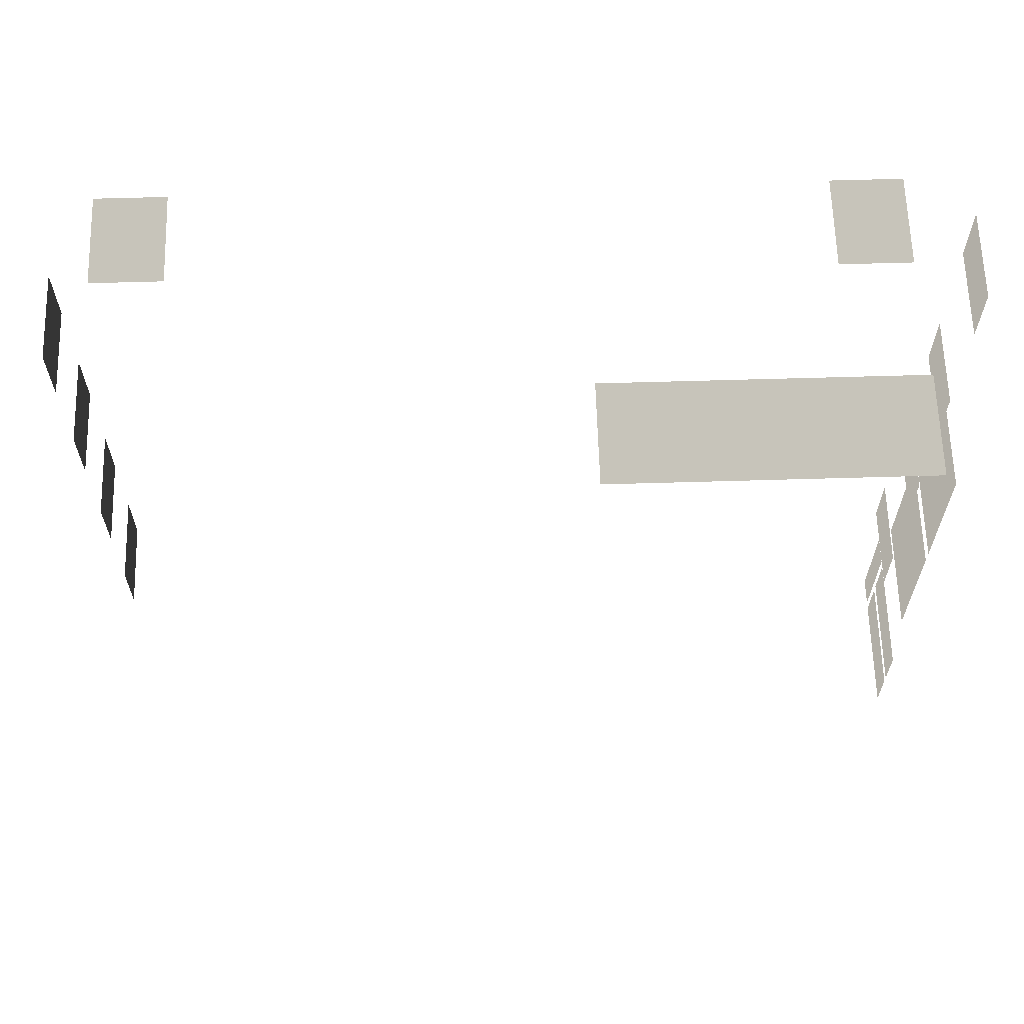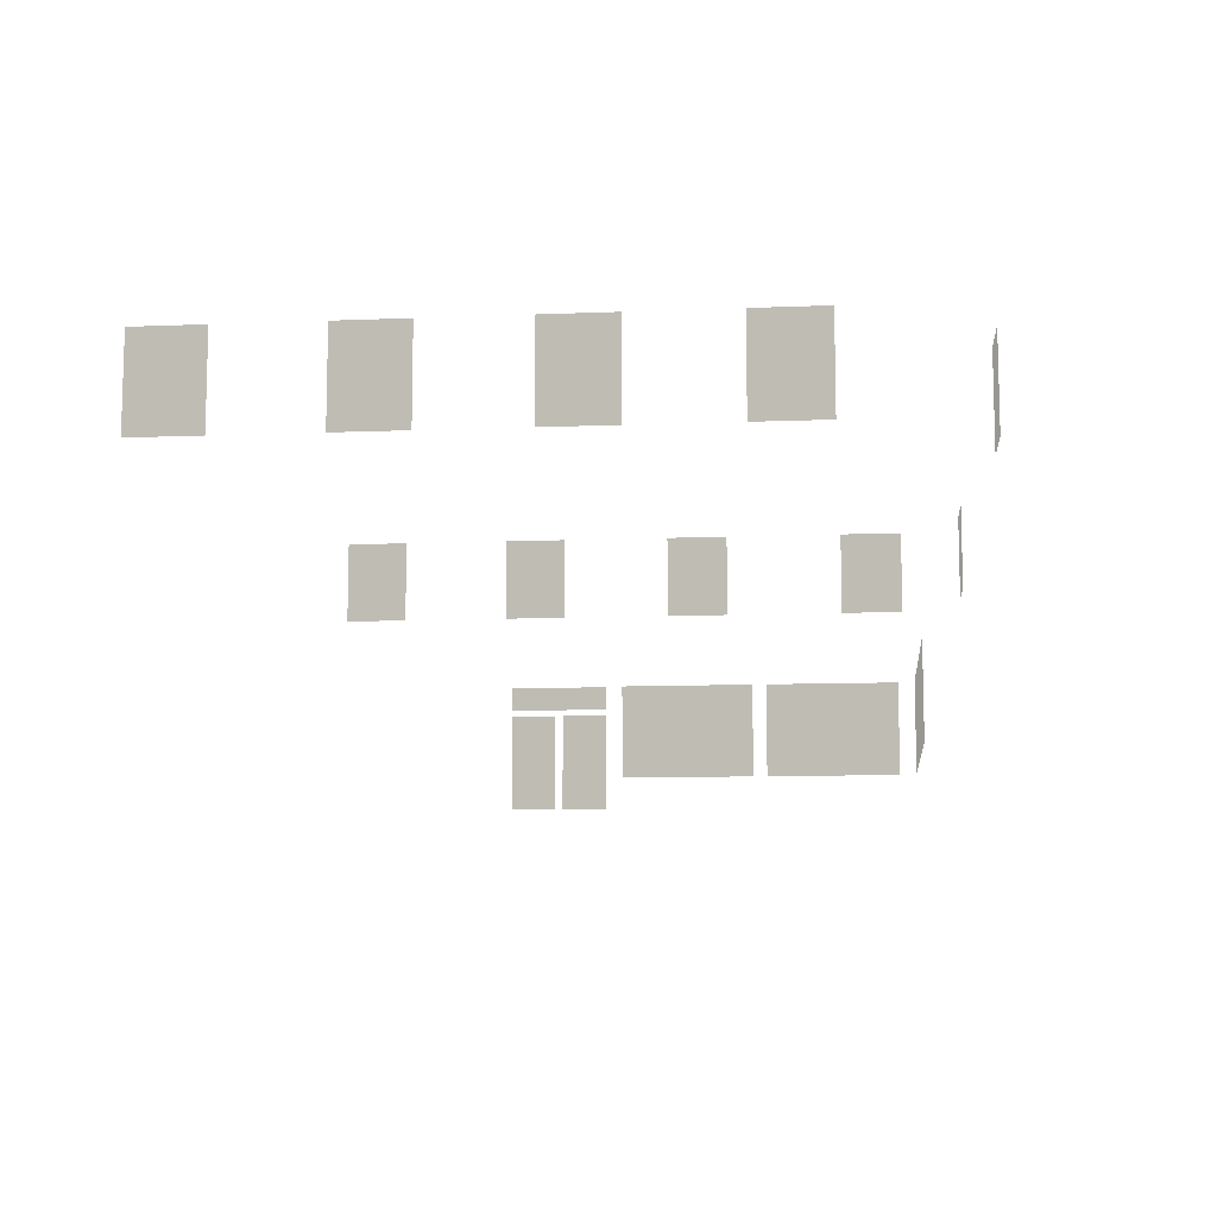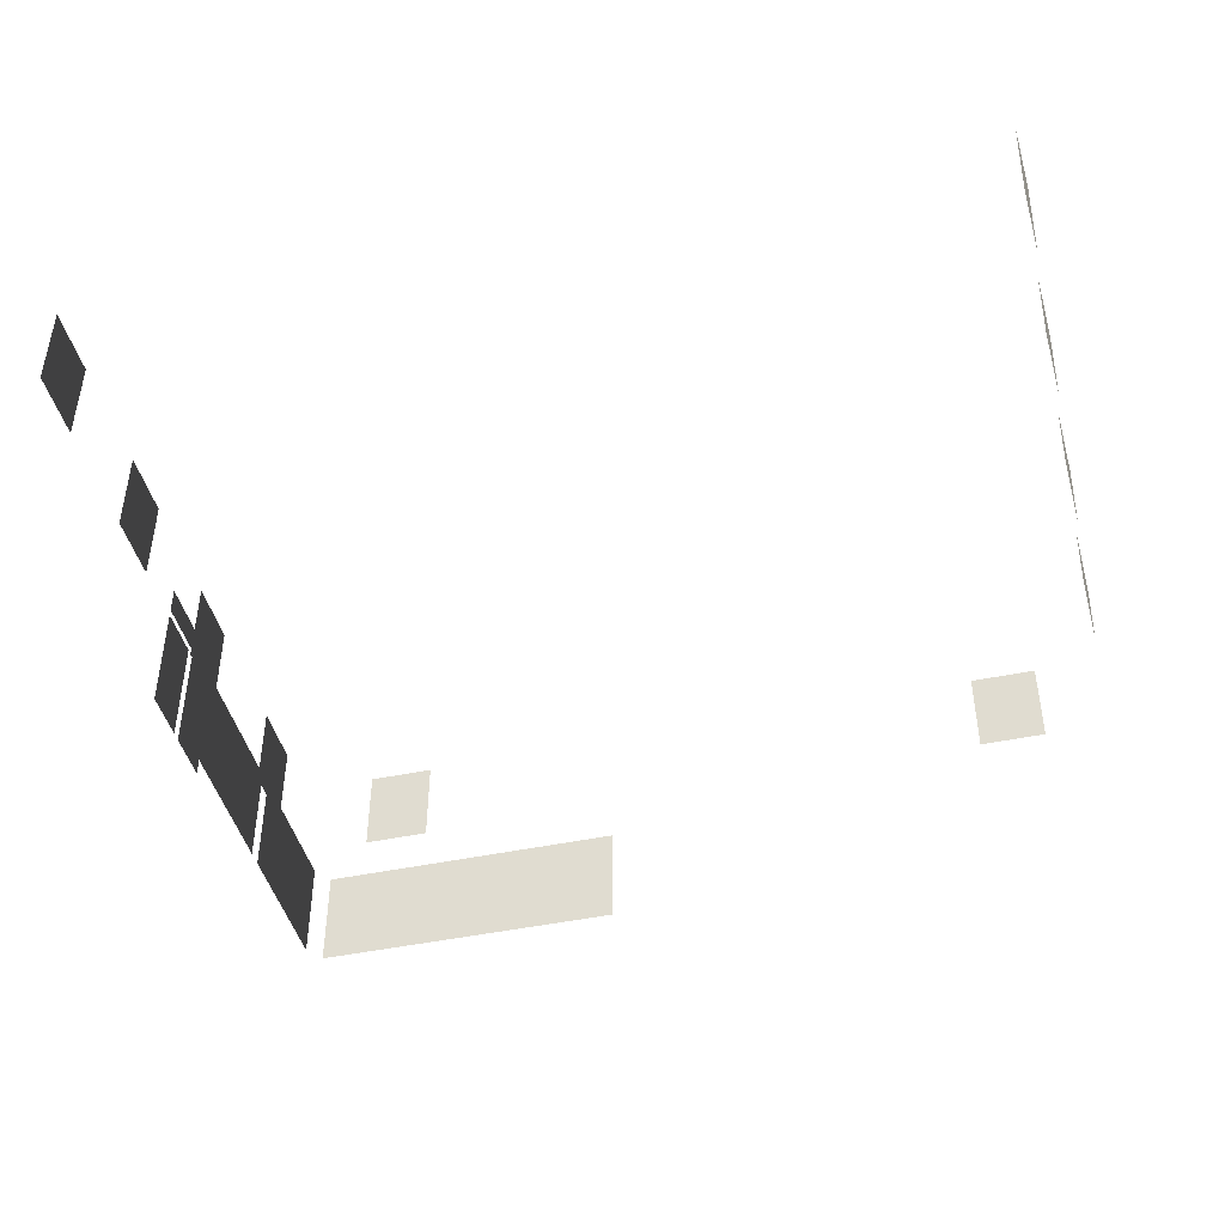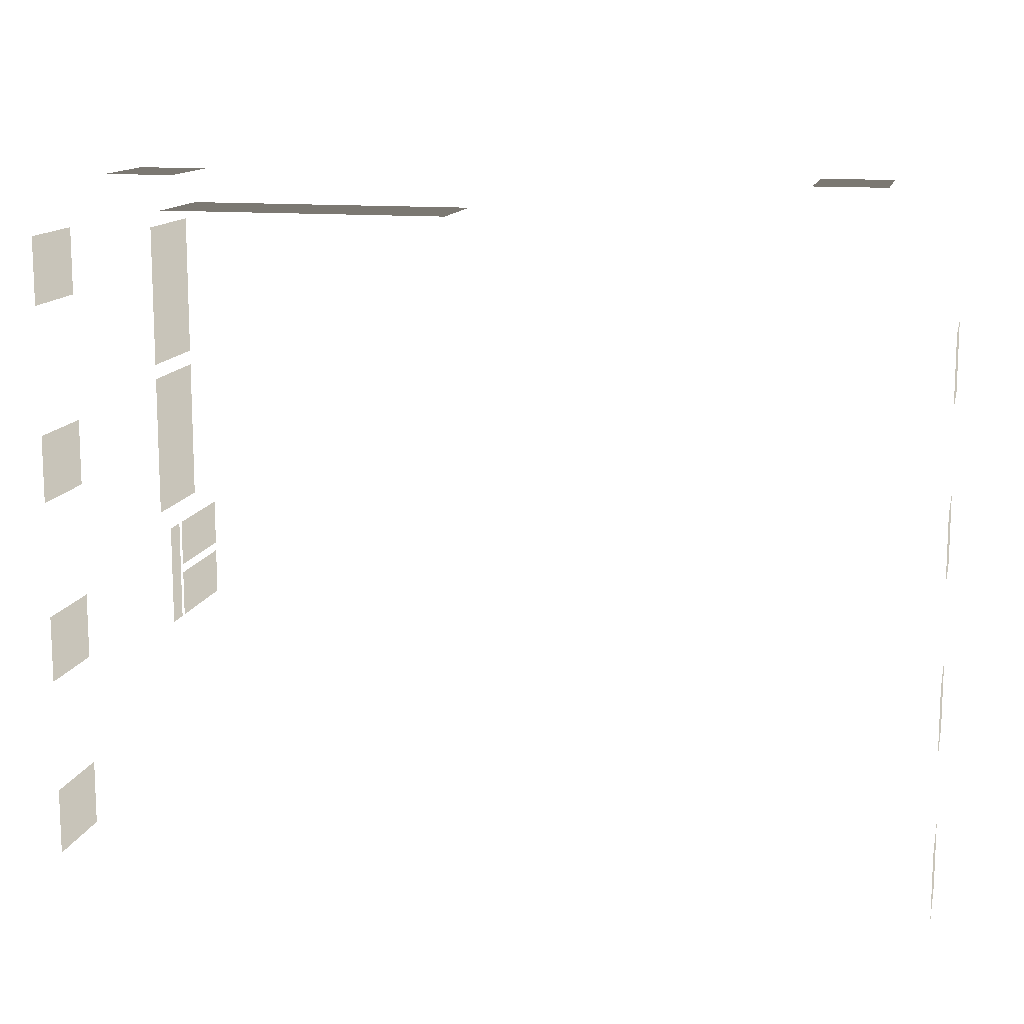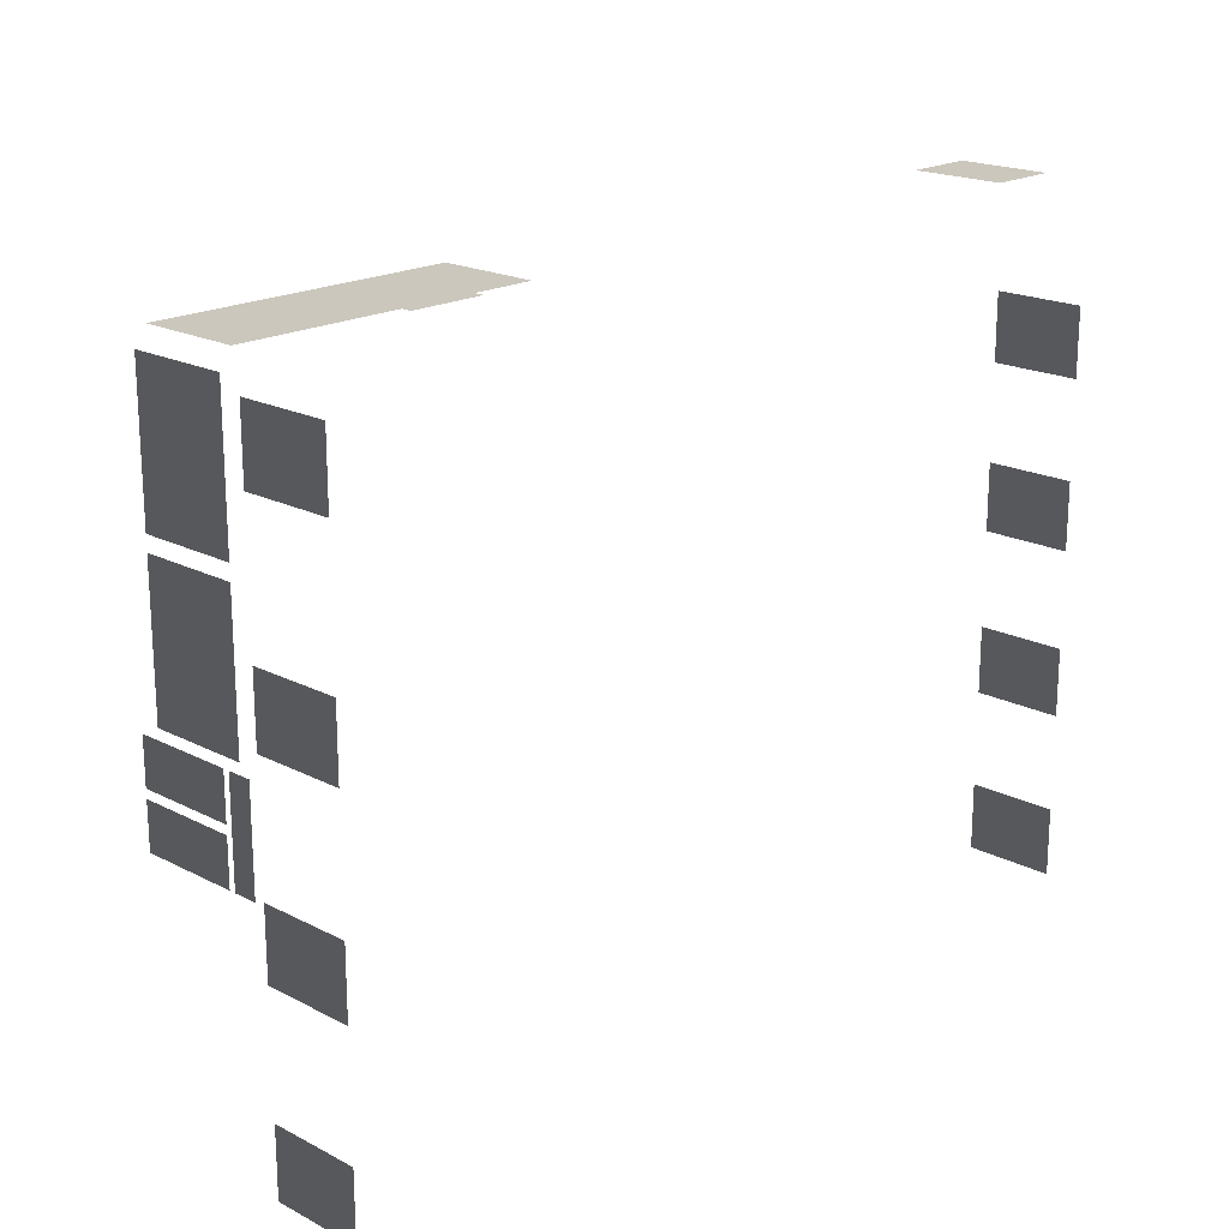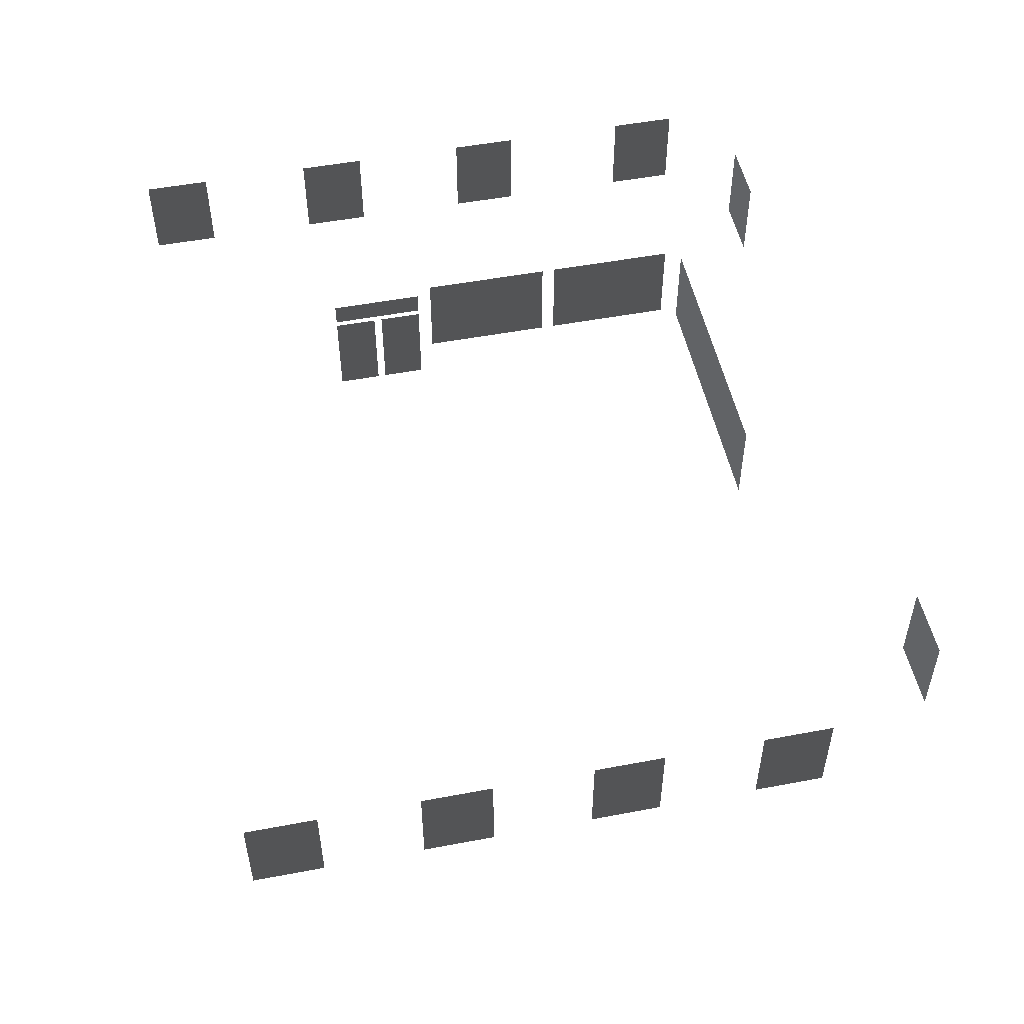
<metadata>
{"format":"obj","ext":"obj","renderer":"f3d","projection":"perspective","resolution":1024,"background":"white","views":[{"elev":63.7,"azim":-1.7,"up":"+Z"},{"elev":-9.8,"azim":-84.1,"up":"+Y"},{"elev":-44.6,"azim":-166.1,"up":"+Y"},{"elev":13.0,"azim":-167.3,"up":"+Z"},{"elev":19.4,"azim":133.8,"up":"+Z"},{"elev":51.3,"azim":-101.6,"up":"+Y"}]}
</metadata>
<code>
v -7.01 4.04 -4.859
v -7.01 5.64 -4.859
v -7.01 5.64 -3.659
v -7.01 4.04 -3.659
v -7.01 4.04 -1.954
v -7.01 5.64 -1.954
v -7.01 5.64 -0.7538
v -7.01 4.04 -0.7538
v -7.01 4.04 0.9516
v -7.01 5.64 0.9516
v -7.009 5.64 2.152
v -7.009 4.04 2.152
v -7.01 4.04 3.857
v -7.01 5.64 3.857
v -7.009 5.64 5.057
v -7.009 4.04 5.057
v 7.691 2.5 3.276
v 7.69 2.5 0.7177
v 7.69 0.7 0.7177
v 7.691 0.7 3.276
v 7.691 2.5 6.103
v 7.69 2.5 3.545
v 7.69 0.7 3.545
v 7.691 0.7 6.103
v 2.1 2.5 6.416
v 7.485 2.5 6.416
v 7.485 0.7 6.416
v 2.1 0.7 6.416
v 8.59 4.04 5.036
v 8.591 4.04 6.236
v 8.591 5.64 6.236
v 8.59 5.64 5.036
v 7.203 4.04 7.316
v 6.003 4.04 7.316
v 6.003 5.64 7.316
v 7.203 5.64 7.316
v 8.59 4.04 -1.734
v 8.59 4.04 -0.534
v 8.59 5.64 -0.534
v 8.59 5.64 -1.734
v 8.59 5.64 -3.794
v 8.59 5.64 -4.994
v 8.59 4.04 -4.994
v 8.59 4.04 -3.794
v 8.591 5.64 2.75
v 8.59 5.64 1.55
v 8.59 4.04 1.55
v 8.591 4.04 2.75
v -4.672 4.04 7.316
v -5.872 4.04 7.316
v -5.872 5.64 7.316
v -4.672 5.64 7.316
v 7.515 1.907 -0.5913
v 7.515 1.907 -1.431
v 7.515 0.08 -1.431
v 7.515 0.08 -0.5913
v 7.515 2.465 0.4087
v 7.515 2.465 -0.5113
v 7.515 2.022 -0.5113
v 7.515 2.022 0.4087
v 7.515 2.465 -0.5113
v 7.515 2.465 -1.431
v 7.515 2.022 -1.431
v 7.515 2.022 -0.5113
v 7.515 1.907 0.4087
v 7.515 1.907 -0.4313
v 7.515 0.08 -0.4313
v 7.515 0.08 0.4087
g TS_MB_04_212210_48
f 1 3 2
f 1 4 3
f 5 7 6
f 5 8 7
f 9 11 10
f 9 12 11
f 13 15 14
f 13 16 15
f 17 19 18
f 17 20 19
f 21 23 22
f 21 24 23
f 25 27 26
f 25 28 27
f 29 31 30
f 29 32 31
f 33 35 34
f 33 36 35
f 37 39 38
f 37 40 39
f 41 43 42
f 41 44 43
f 45 47 46
f 45 48 47
f 49 51 50
f 49 52 51
f 53 55 54
f 53 56 55
f 57 59 58
f 57 60 59
f 61 63 62
f 61 64 63
f 65 67 66
f 65 68 67

</code>
